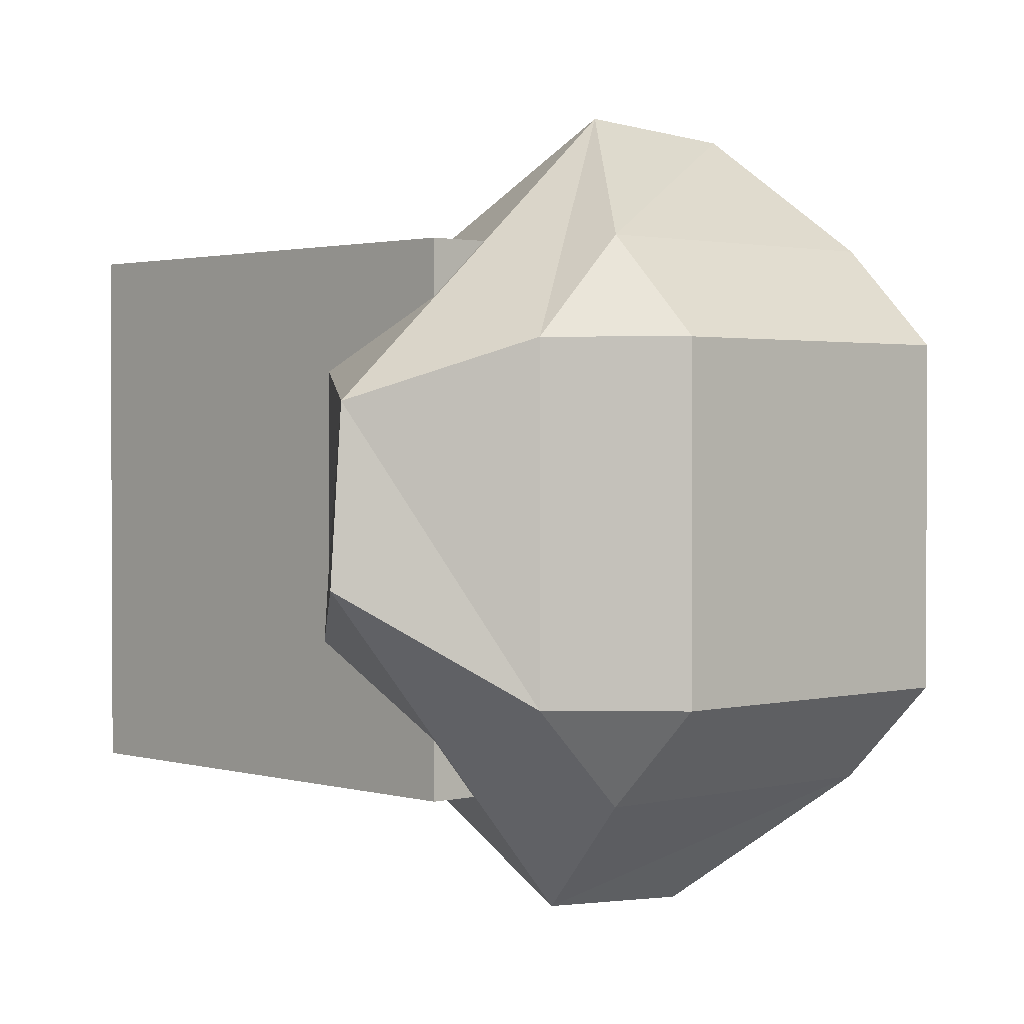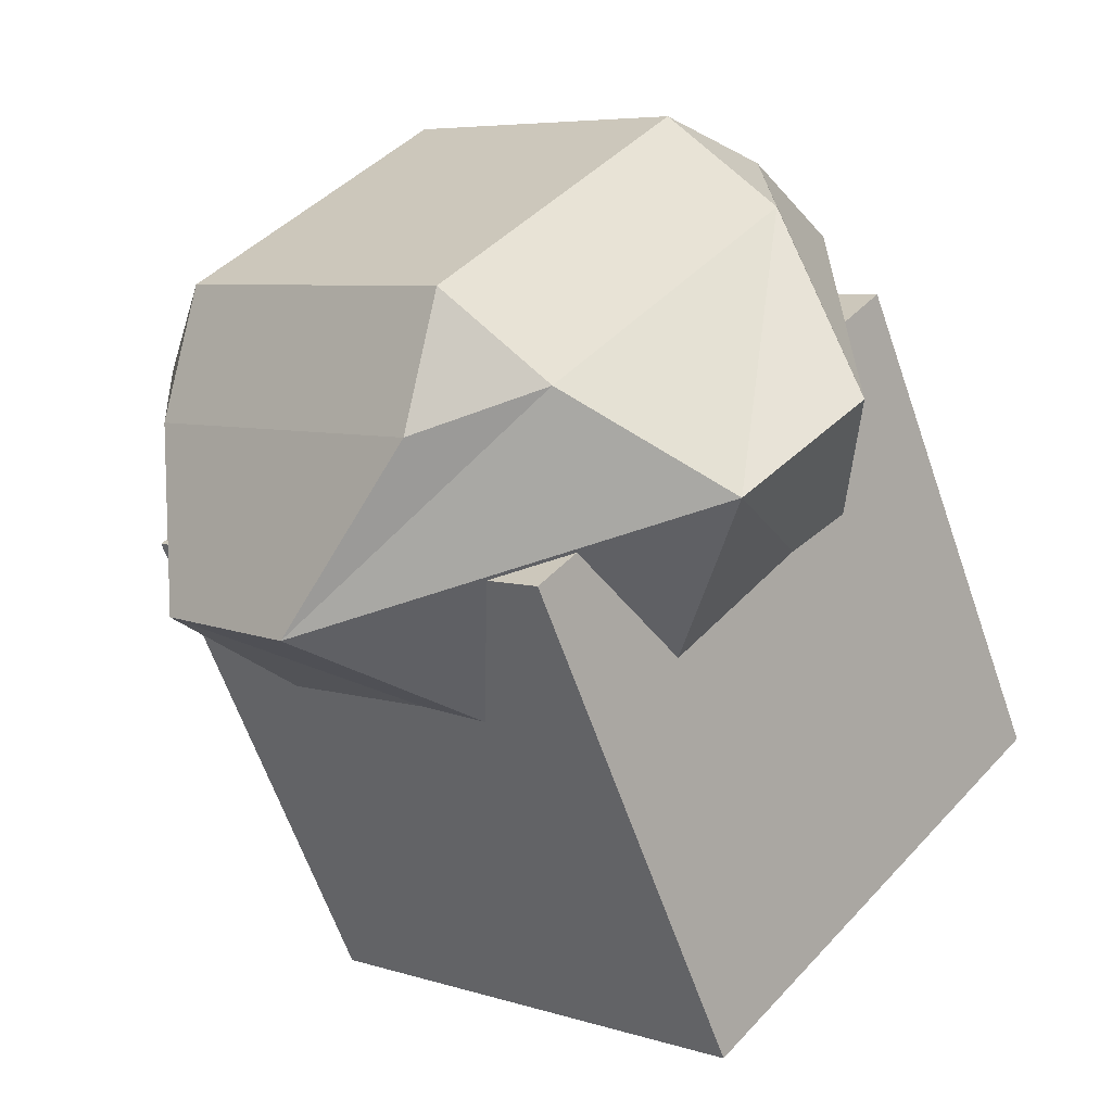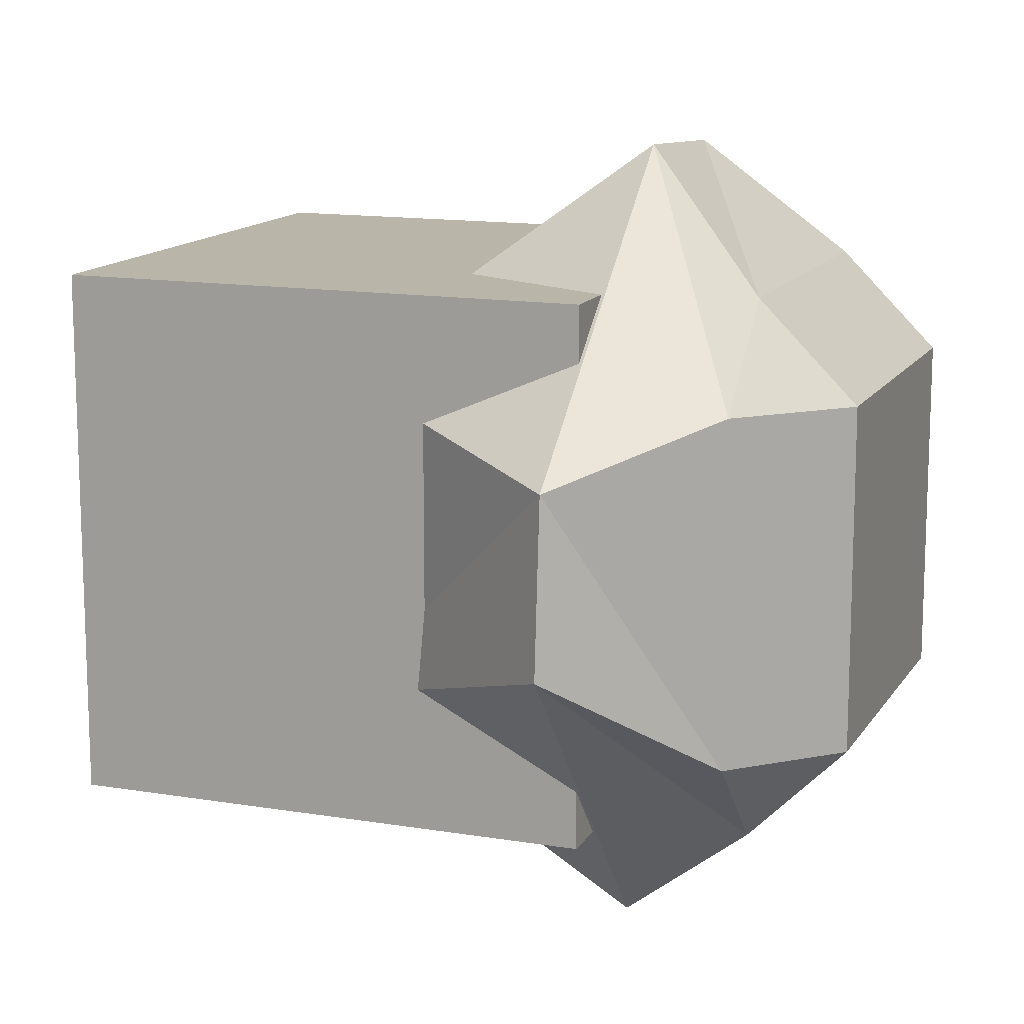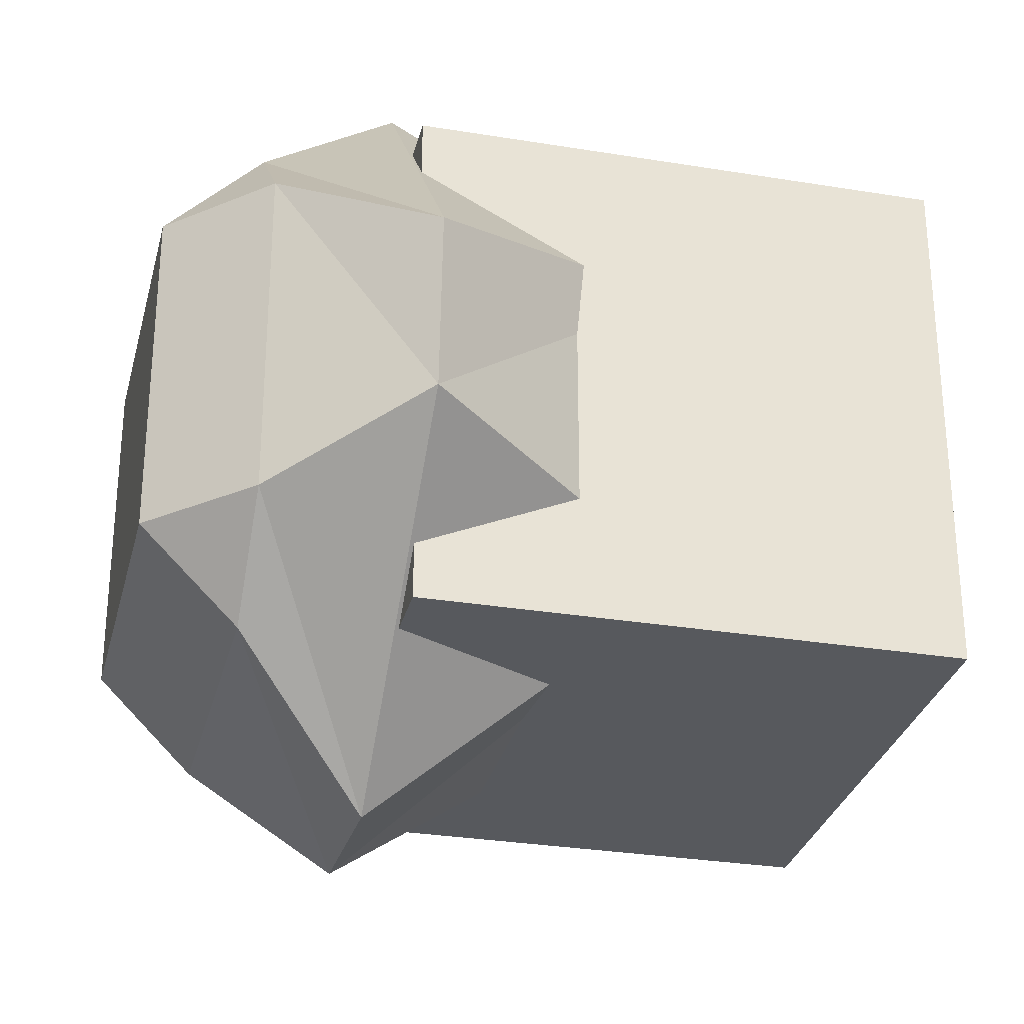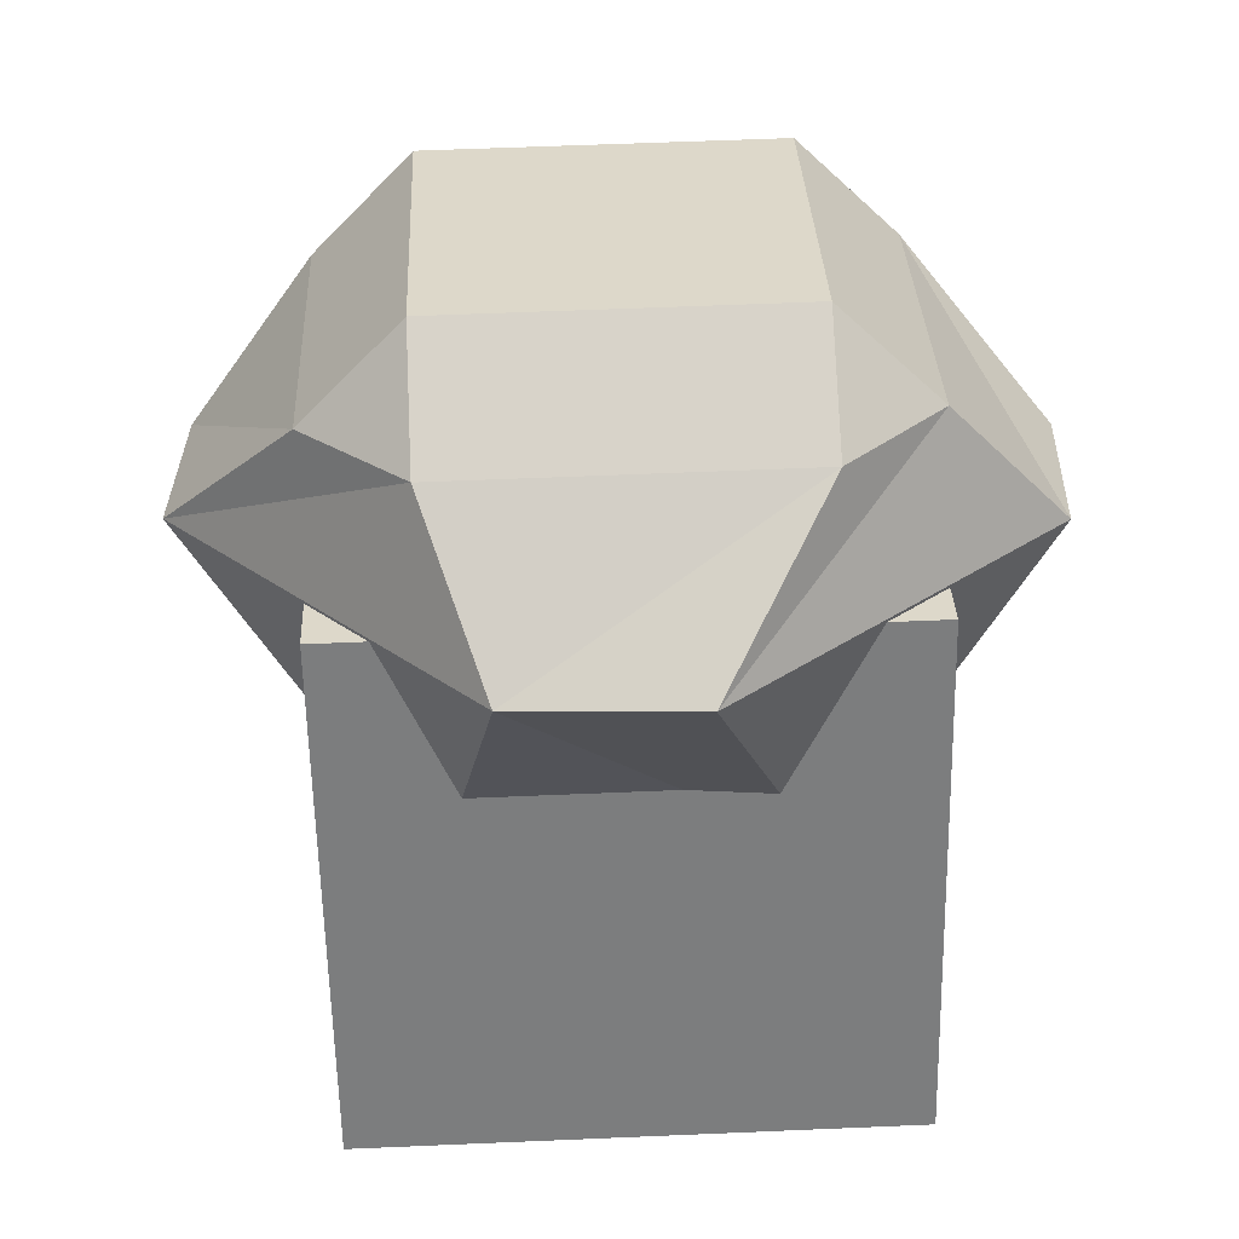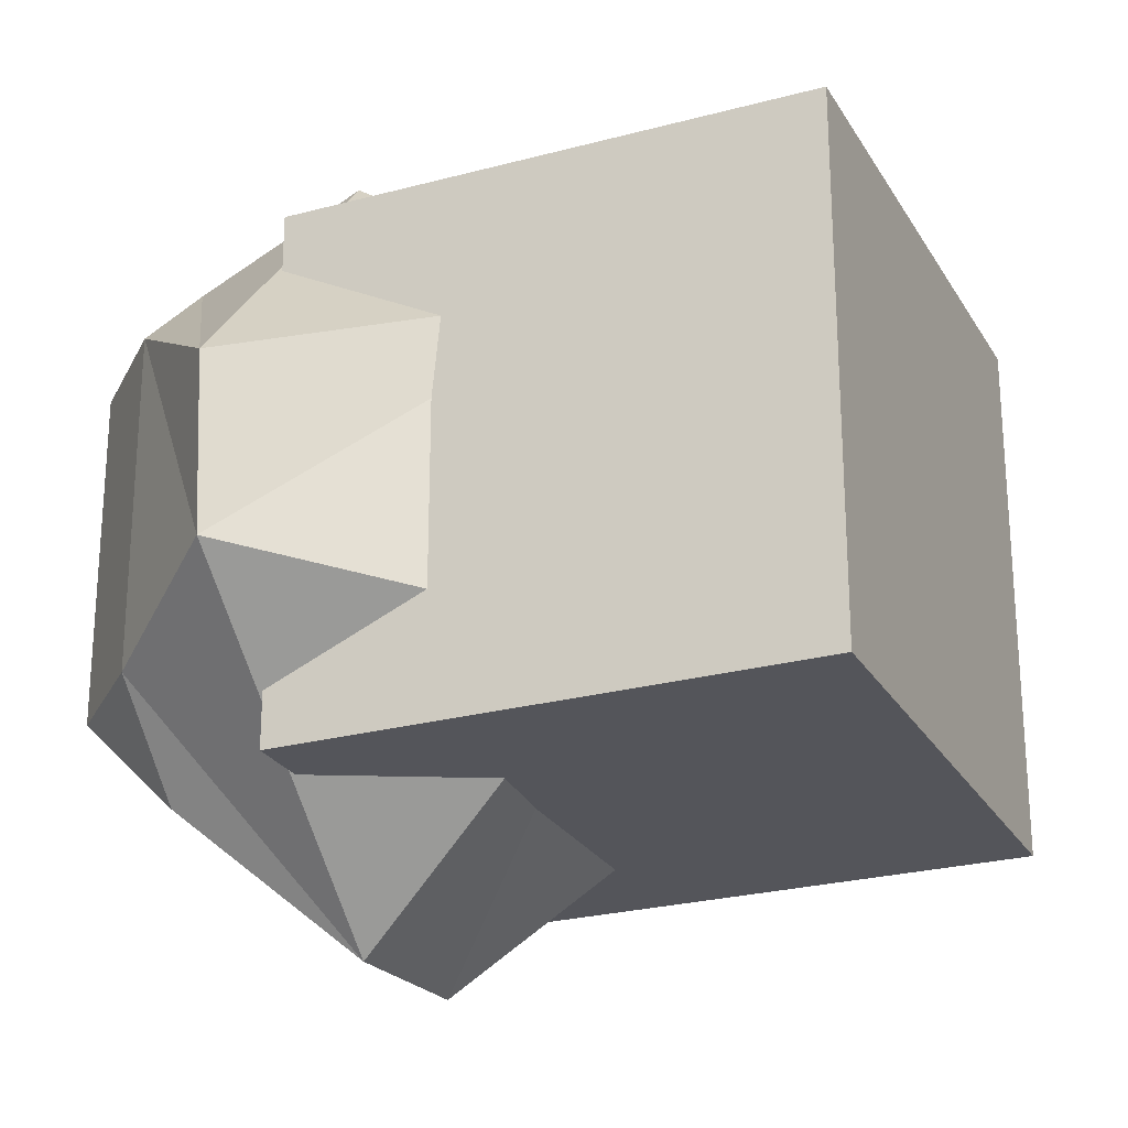
<metadata>
{"format":"obj","ext":"obj","renderer":"f3d","projection":"perspective","resolution":1024,"background":"white","views":[{"elev":1.6,"azim":-67.7,"up":"+Y"},{"elev":42.5,"azim":38.3,"up":"+Z"},{"elev":13.5,"azim":-94.1,"up":"+Y"},{"elev":-29.7,"azim":51.7,"up":"+Y"},{"elev":56.0,"azim":87.4,"up":"+Z"},{"elev":-24.9,"azim":89.0,"up":"+Y"}]}
</metadata>
<code>
o Cube
v 0.4904 1 2.326
v 1.326 1 0.5096
v 0.4904 -1 2.326
v 1.326 -1 0.5096
v -1.326 1 1.49
v -0.4904 1 -0.3265
v -1.326 -1 1.49
v -0.4904 -1 -0.3265
v -0.06755 1 2.667
v -0.2199 0.6356 2.998
v 0.2634 0.6356 2.82
v 0.6162 0.6356 1.181
v 0.9254 0.2308 2.543
v 0.8806 -0.4195 2.522
v 0.2634 -0.6356 2.82
v -0.2199 -0.6356 2.998
v -0.06755 -1 2.667
v -0.229 -1.481 2.011
v -0.8202 -1.439 1.739
v 0.6162 -0.6356 1.181
v -1.222 1 2.136
v -1.553 0.6356 1.984
v -1.375 0.6356 2.467
v -0.6192 1.481 1.832
v -0.02792 1.439 2.104
v -0.5387 0.6356 0.65
v -1.553 -0.6356 1.984
v -1.222 -1 2.136
v -1.375 -0.6356 2.467
v -0.5387 -0.6356 0.65
v -1.774 -0.2308 1.301
v -1.729 0.4195 1.321
f 3 5 1
f 8 3 4
f 6 7 8
f 8 2 6
f 4 1 2
f 2 5 6
f 12 30 26
f 32 22 24
f 19 28 31
f 23 16 10
f 14 15 18
f 9 10 11
f 12 13 14
f 15 16 17
f 18 19 20
f 21 22 23
f 24 25 26
f 27 28 29
f 30 31 32
f 26 32 24
f 12 25 13
f 11 13 9
f 31 27 32
f 17 18 15
f 21 24 22
f 29 17 16
f 16 11 10
f 30 19 31
f 23 27 29
f 10 21 23
f 20 14 18
f 25 9 13
f 3 7 5
f 8 7 3
f 6 5 7
f 8 4 2
f 4 3 1
f 2 1 5
f 12 20 30
f 32 27 22
f 19 17 28
f 23 29 16
f 14 11 15
f 26 30 32
f 12 26 25
f 11 14 13
f 31 28 27
f 17 19 18
f 21 25 24
f 29 28 17
f 16 15 11
f 30 20 19
f 23 22 27
f 10 9 21
f 20 12 14
f 25 21 9

</code>
